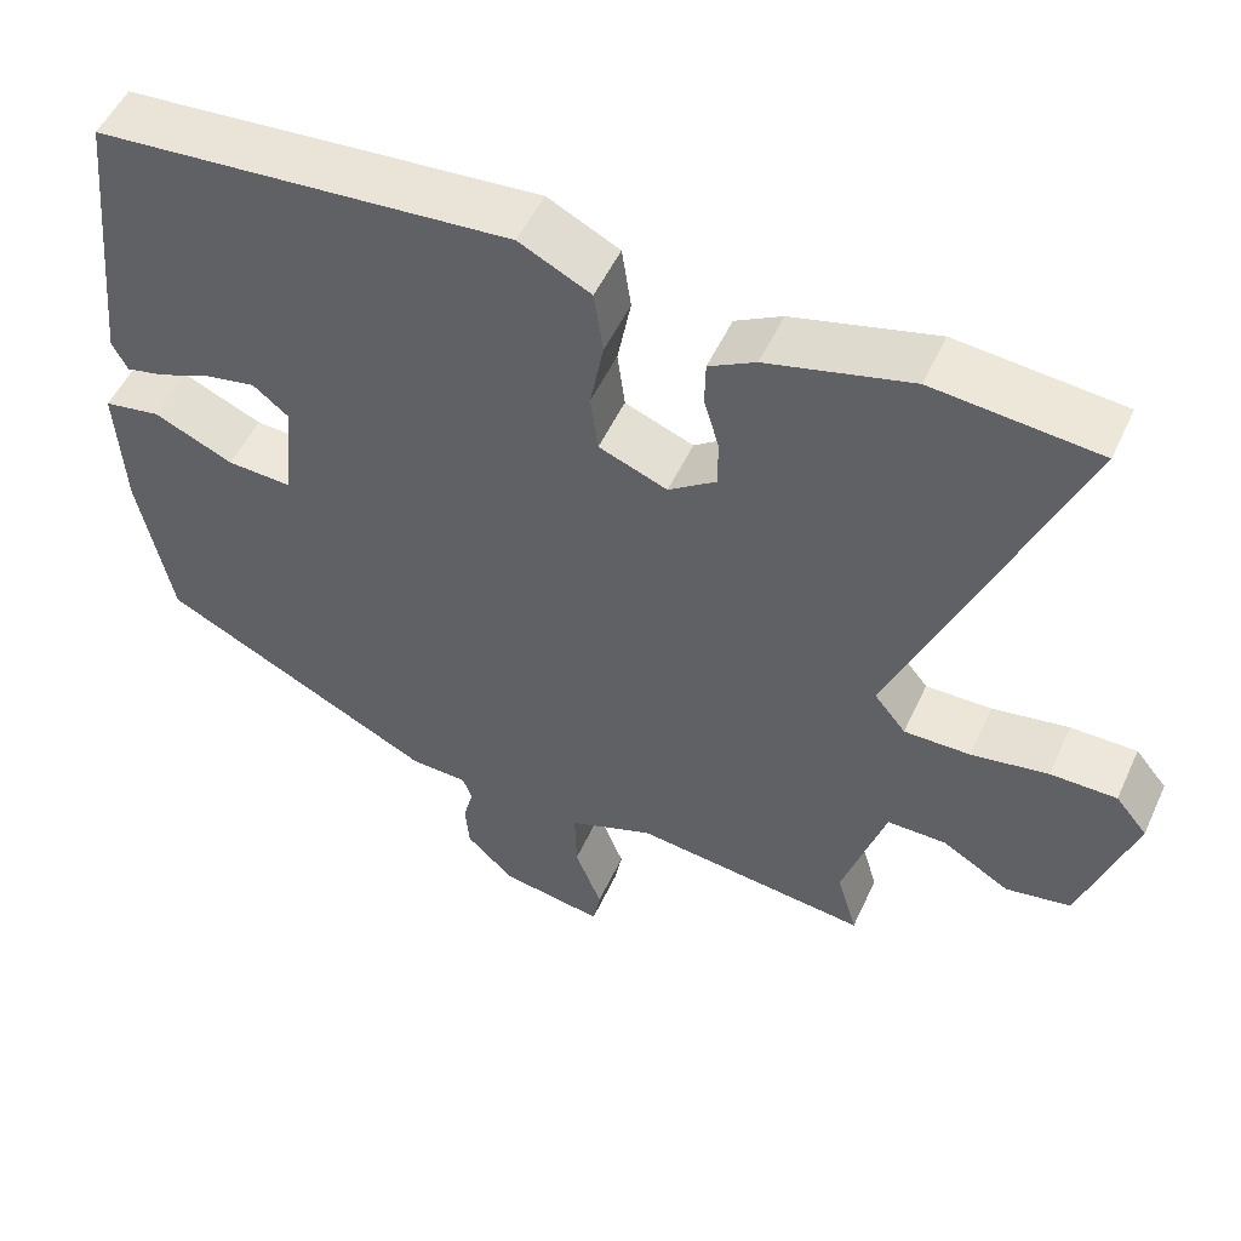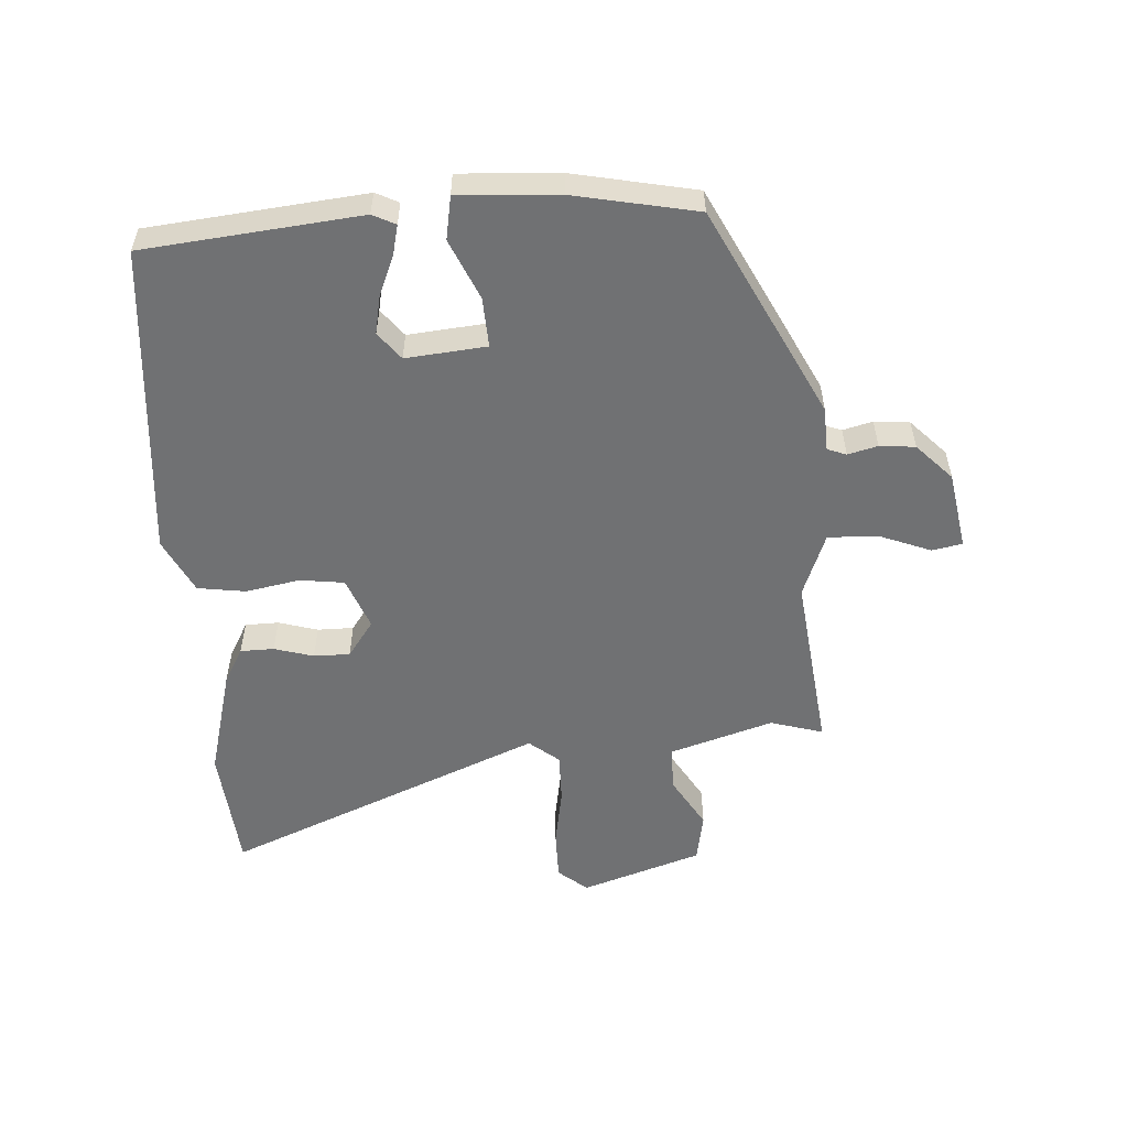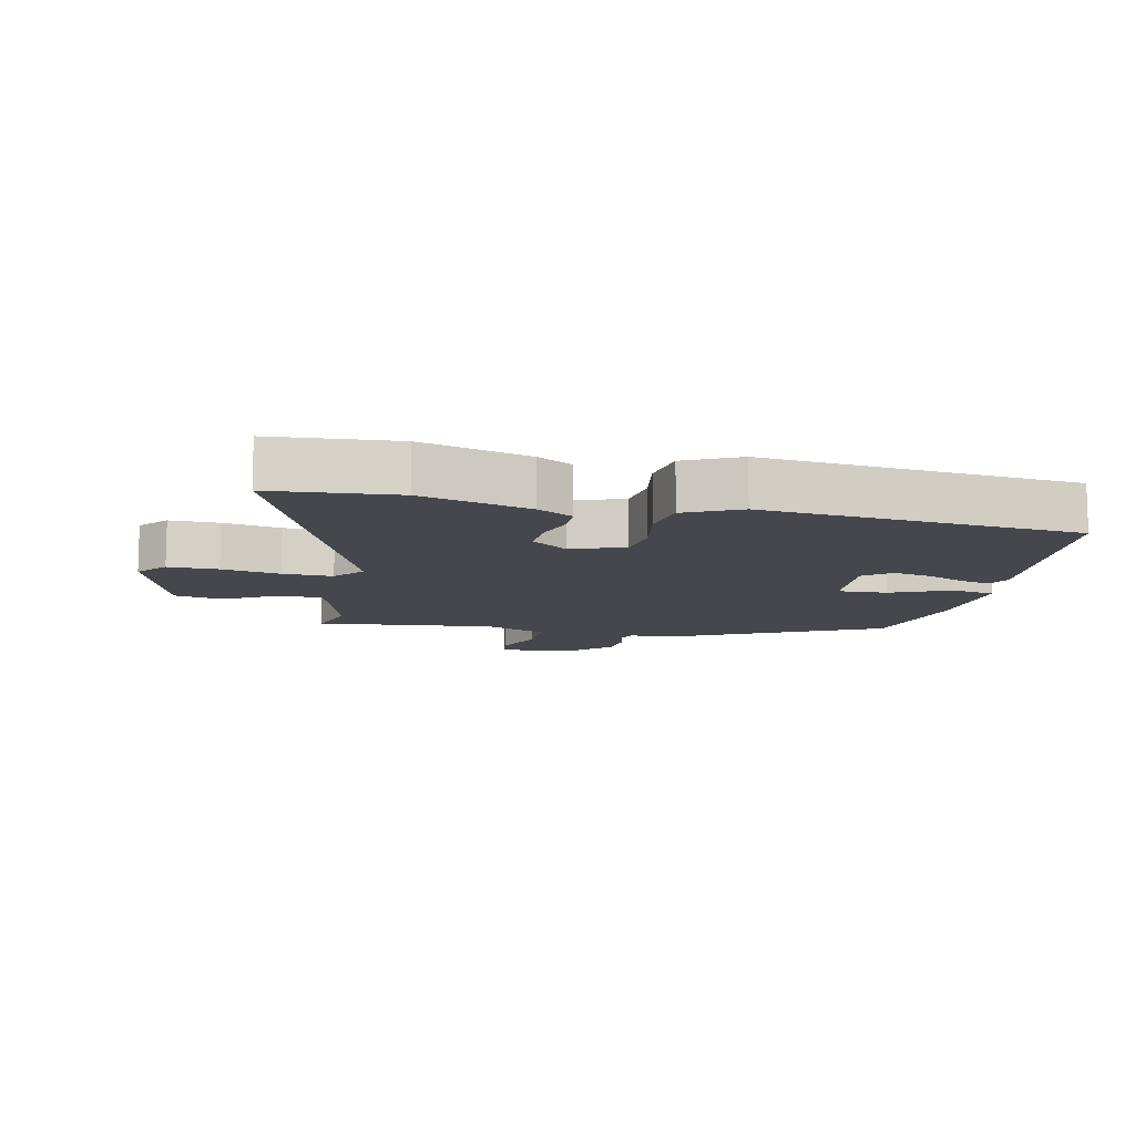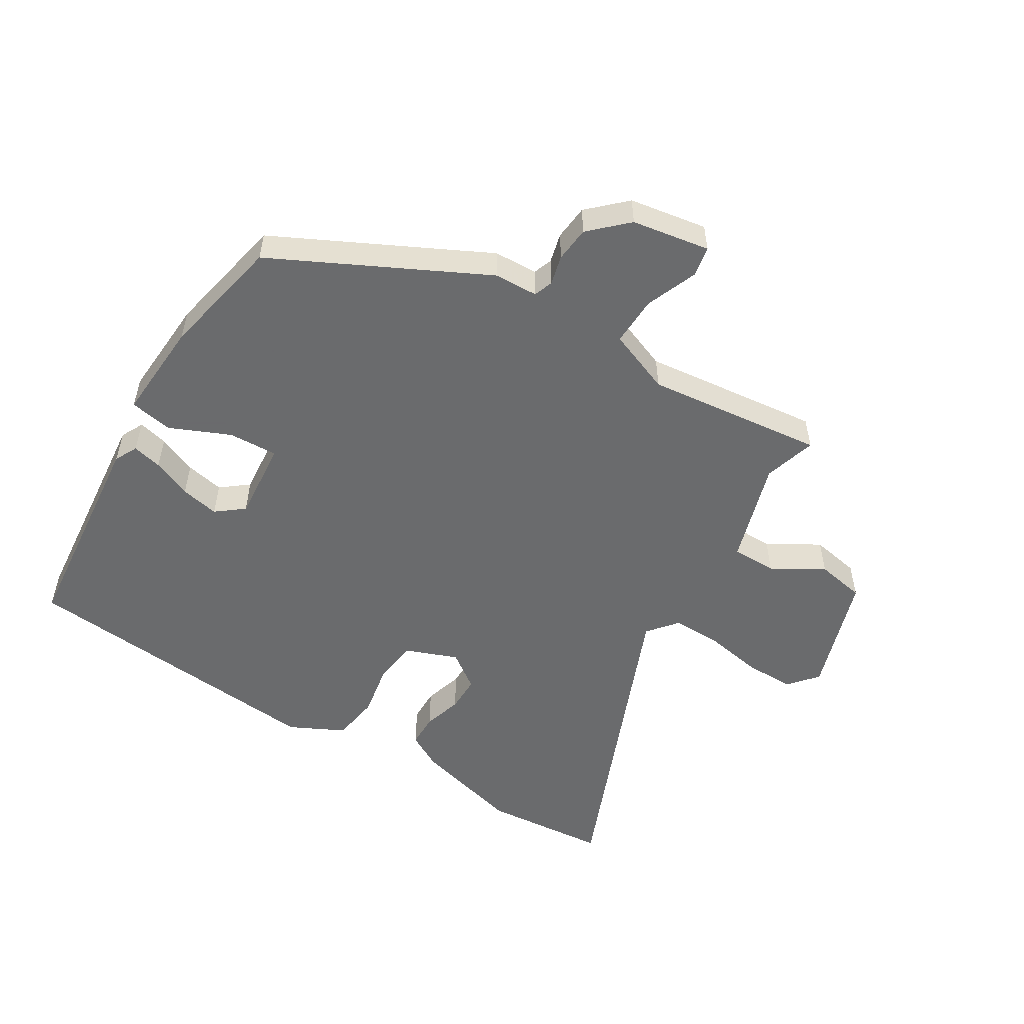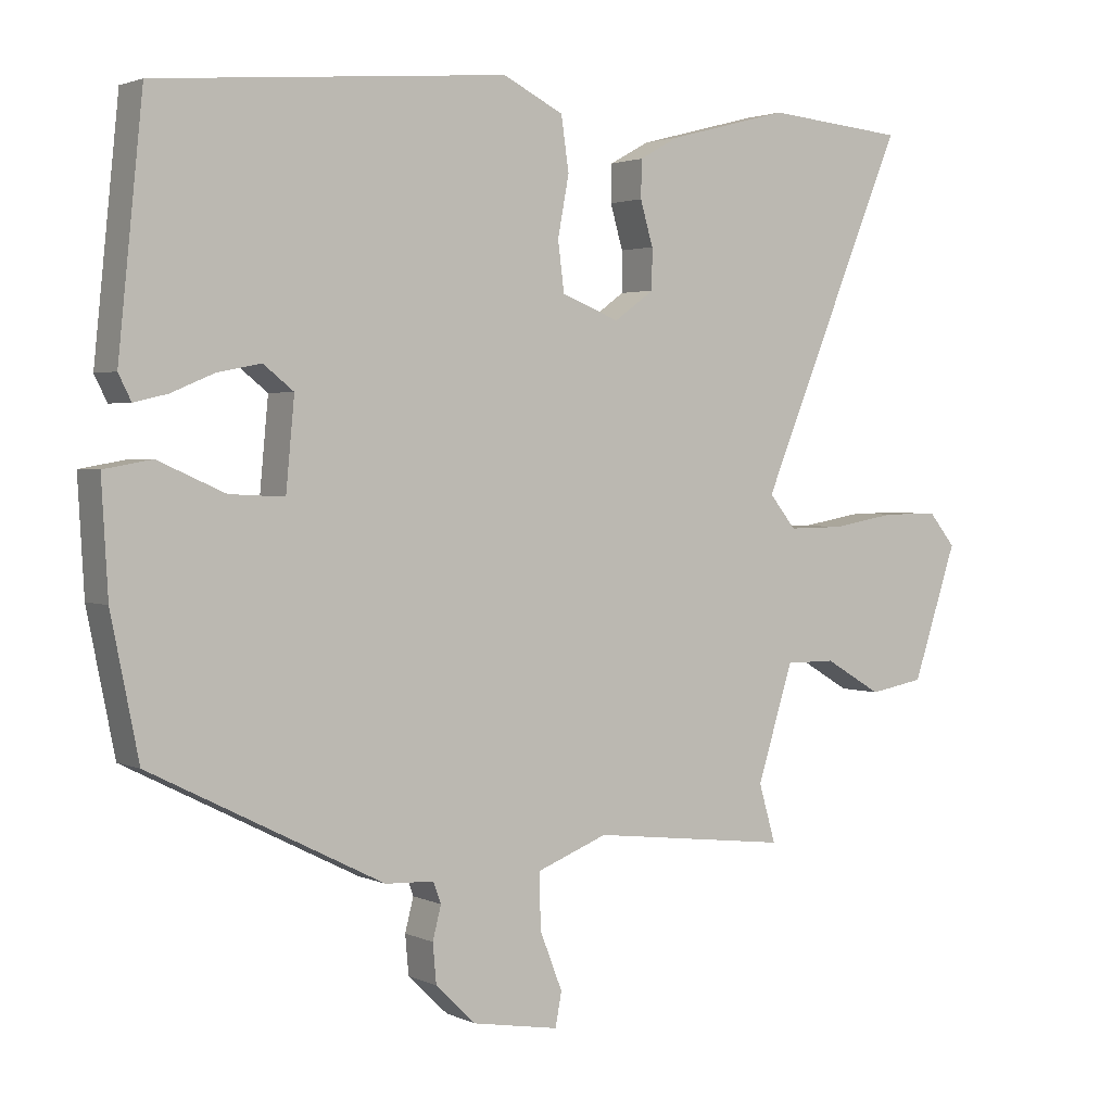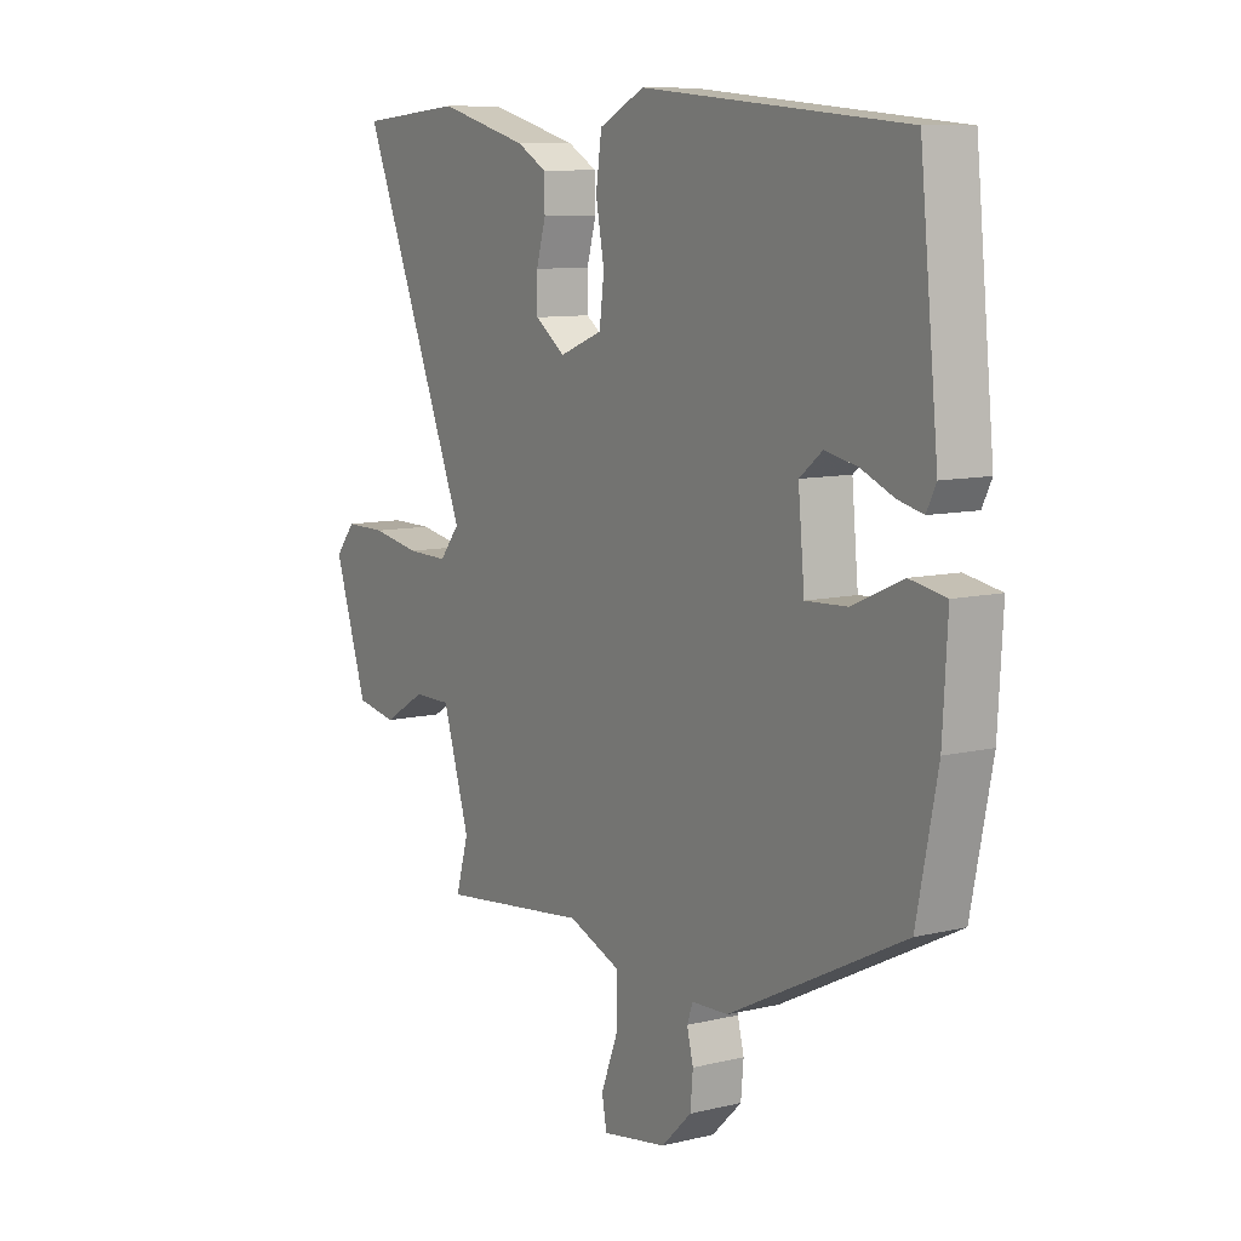
<metadata>
{"format":"obj","ext":"obj","renderer":"f3d","projection":"perspective","resolution":1024,"background":"white","views":[{"elev":52.1,"azim":-155.7,"up":"+Z"},{"elev":-55.1,"azim":93.6,"up":"+Y"},{"elev":-11.0,"azim":-12.9,"up":"+Y"},{"elev":-53.2,"azim":148.3,"up":"+Y"},{"elev":2.3,"azim":146.9,"up":"+Z"},{"elev":9.4,"azim":57.6,"up":"+Z"}]}
</metadata>
<code>
v 0.449 0.07 -0.333
v 0.119 0.07 -0.499
v 0.05 0.07 -0.502
v 0.039 0.07 -0.532
v 0.051 0.07 -0.579
v 0.046 0.07 -0.635
v -0.011 0.07 -0.69
v -0.134 0.07 -0.711
v -0.143 0.07 -0.663
v -0.111 0.07 -0.581
v -0.109 0.07 -0.503
v -0.21 0.07 -0.464
v -0.492 0.07 -0.497
v -0.468 0.07 -0.414
v -0.519 0.07 -0.251
v -0.59 0.07 -0.251
v -0.671 0.07 -0.299
v -0.749 0.07 -0.285
v -0.812 0.07 -0.095
v -0.774 0.07 -0.049
v -0.695 0.07 -0.049
v -0.603 0.07 -0.065
v -0.524 0.07 -0.066
v -0.486 0.07 -0.019
v -0.694 0.07 0.482
v -0.497 0.07 0.5
v -0.325 0.07 0.455
v -0.269 0.07 0.424
v -0.268 0.07 0.371
v -0.286 0.07 0.309
v -0.286 0.07 0.252
v -0.229 0.07 0.211
v -0.147 0.07 0.243
v -0.138 0.07 0.313
v -0.154 0.07 0.398
v -0.143 0.07 0.474
v -0.057 0.07 0.517
v 0.44 0.07 0.475
v 0.475 0.07 0.133
v 0.457 0.07 0.097
v 0.41 0.07 0.108
v 0.348 0.07 0.134
v 0.287 0.07 0.146
v 0.244 0.07 0.112
v 0.256 0.07 -0.015
v 0.334 0.07 -0.011
v 0.429 0.07 0.031
v 0.497 0.07 0.019
v 0.488 0.07 -0.139
v 0.449 0 -0.333
v 0.119 0 -0.499
v 0.05 0 -0.502
v 0.039 0 -0.532
v 0.051 0 -0.579
v 0.046 0 -0.635
v -0.011 0 -0.69
v -0.134 0 -0.711
v -0.143 0 -0.663
v -0.111 0 -0.581
v -0.109 0 -0.503
v -0.21 0 -0.464
v -0.492 0 -0.497
v -0.468 0 -0.414
v -0.519 0 -0.251
v -0.59 0 -0.251
v -0.671 0 -0.299
v -0.749 0 -0.285
v -0.812 0 -0.095
v -0.774 0 -0.049
v -0.695 0 -0.049
v -0.603 0 -0.065
v -0.524 0 -0.066
v -0.486 0 -0.019
v -0.694 0 0.482
v -0.497 0 0.5
v -0.325 0 0.455
v -0.269 0 0.424
v -0.268 0 0.371
v -0.286 0 0.309
v -0.286 0 0.252
v -0.229 0 0.211
v -0.147 0 0.243
v -0.138 0 0.313
v -0.154 0 0.398
v -0.143 0 0.474
v -0.057 0 0.517
v 0.44 0 0.475
v 0.475 0 0.133
v 0.457 0 0.097
v 0.41 0 0.108
v 0.348 0 0.134
v 0.287 0 0.146
v 0.244 0 0.112
v 0.256 0 -0.015
v 0.334 0 -0.011
v 0.429 0 0.031
v 0.497 0 0.019
v 0.488 0 -0.139
f 46 47 48 49
f 45 46 49 1
f 39 40 41 42
f 39 42 43
f 38 39 43
f 37 38 43 44
f 34 35 36 37
f 33 34 37 44
f 27 28 29 30
f 27 30 31
f 24 25 26 27
f 24 27 31
f 19 20 21 22
f 19 22 23
f 16 17 18 19
f 15 16 19 23
f 14 15 23 24
f 12 13 14
f 7 8 9 10
f 7 10 11
f 4 5 6 7
f 4 7 11
f 3 4 11 12
f 45 1 2 3
f 32 33 44 45
f 32 45 3 12
f 24 31 32
f 12 14 24 32
f 98 97 96 95
f 50 98 95 94
f 91 90 89 88
f 92 91 88
f 92 88 87
f 93 92 87 86
f 86 85 84 83
f 93 86 83 82
f 79 78 77 76
f 80 79 76
f 76 75 74 73
f 80 76 73
f 71 70 69 68
f 72 71 68
f 68 67 66 65
f 72 68 65 64
f 73 72 64 63
f 63 62 61
f 59 58 57 56
f 60 59 56
f 56 55 54 53
f 60 56 53
f 61 60 53 52
f 52 51 50 94
f 94 93 82 81
f 61 52 94 81
f 81 80 73
f 81 73 63 61
f 1 50 51 2
f 2 51 52 3
f 3 52 53 4
f 4 53 54 5
f 5 54 55 6
f 6 55 56 7
f 7 56 57 8
f 8 57 58 9
f 9 58 59 10
f 10 59 60 11
f 11 60 61 12
f 12 61 62 13
f 13 62 63 14
f 14 63 64 15
f 15 64 65 16
f 16 65 66 17
f 17 66 67 18
f 18 67 68 19
f 19 68 69 20
f 20 69 70 21
f 21 70 71 22
f 22 71 72 23
f 23 72 73 24
f 24 73 74 25
f 25 74 75 26
f 26 75 76 27
f 27 76 77 28
f 28 77 78 29
f 29 78 79 30
f 30 79 80 31
f 31 80 81 32
f 32 81 82 33
f 33 82 83 34
f 34 83 84 35
f 35 84 85 36
f 36 85 86 37
f 37 86 87 38
f 38 87 88 39
f 39 88 89 40
f 40 89 90 41
f 41 90 91 42
f 42 91 92 43
f 43 92 93 44
f 44 93 94 45
f 45 94 95 46
f 46 95 96 47
f 47 96 97 48
f 48 97 98 49
f 49 98 50 1

</code>
